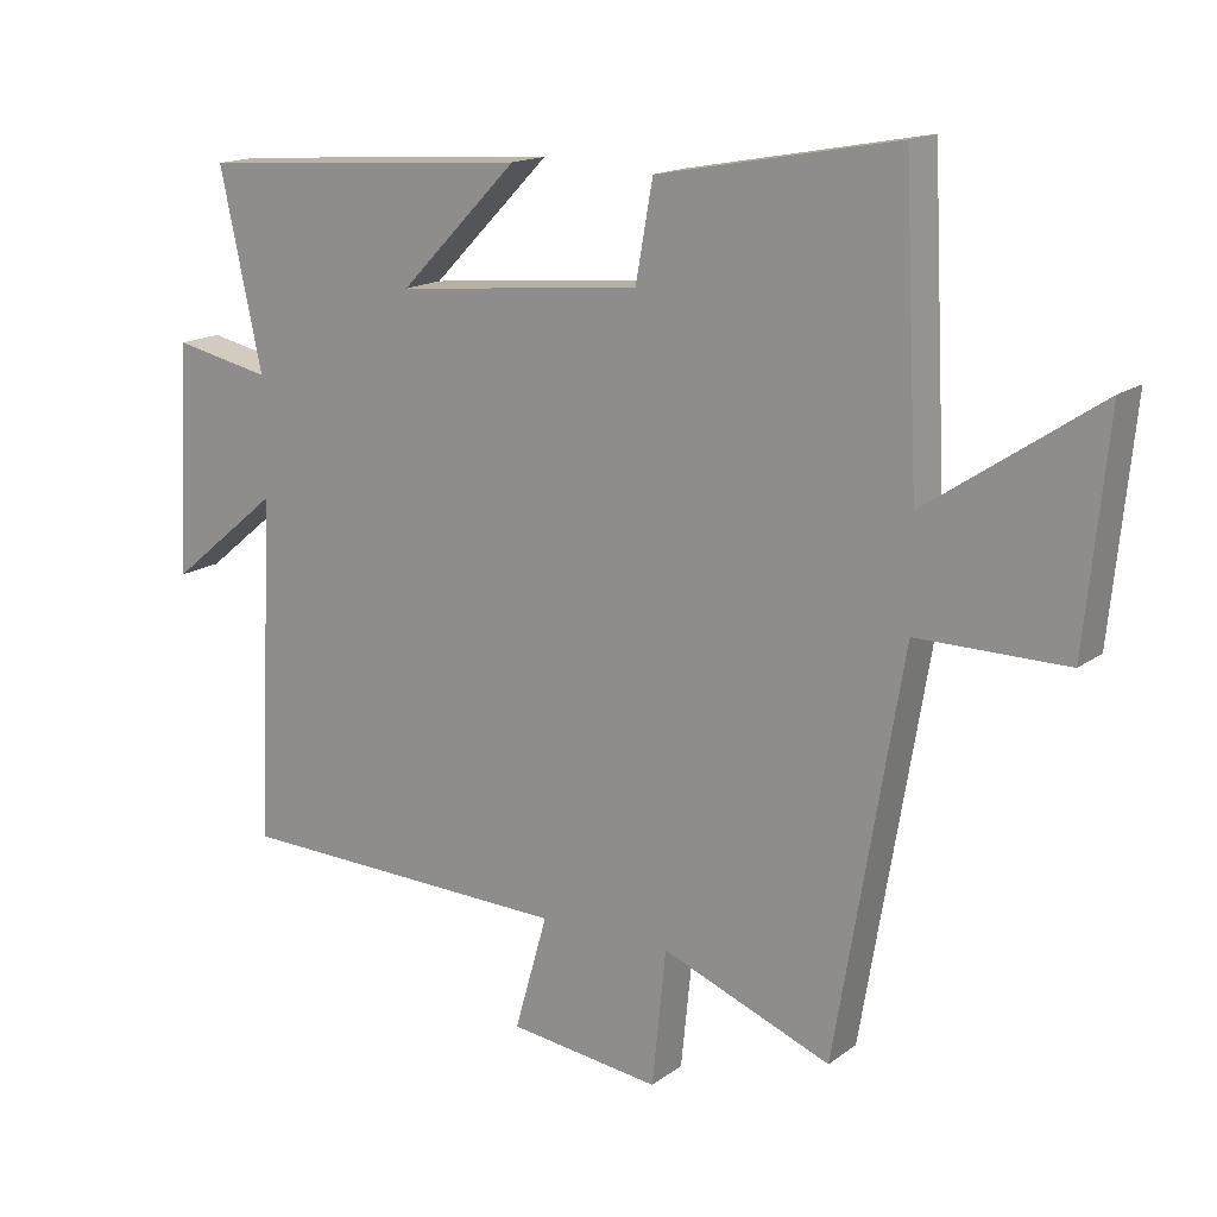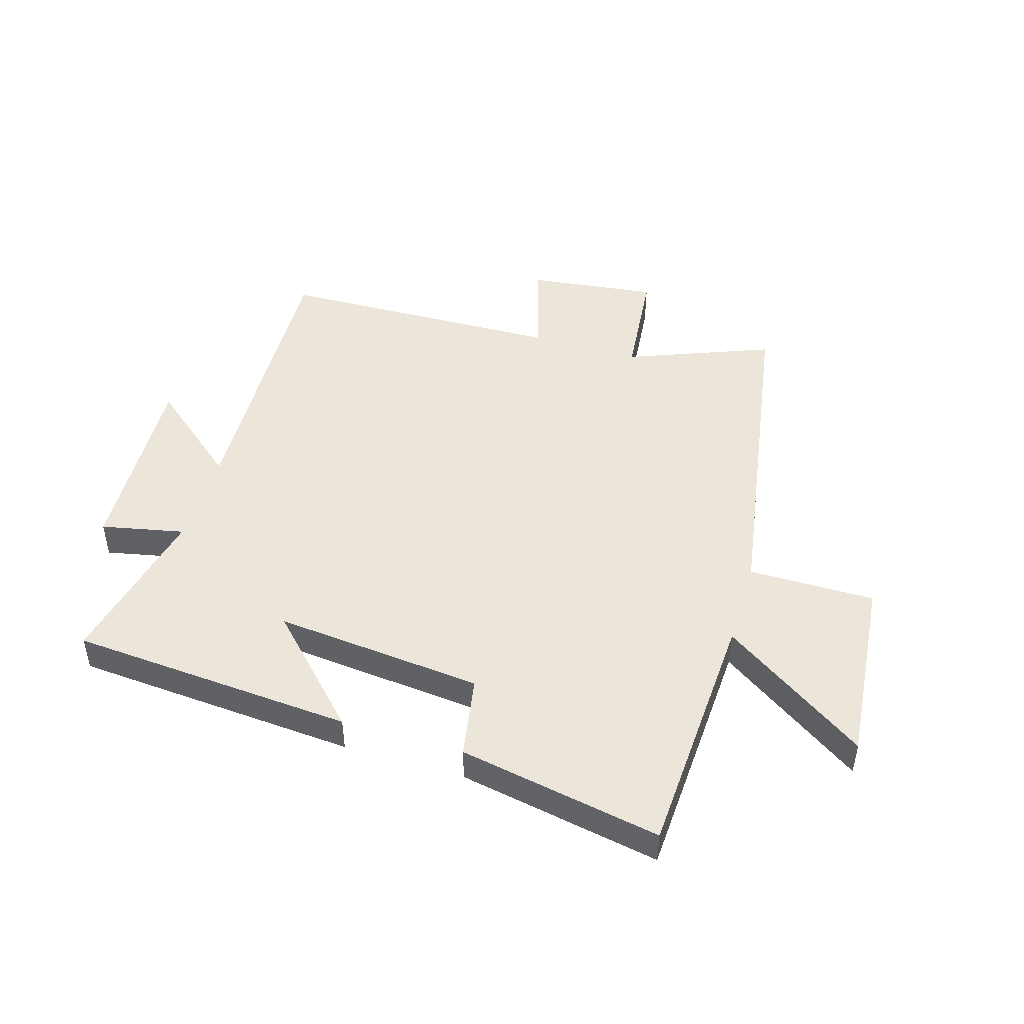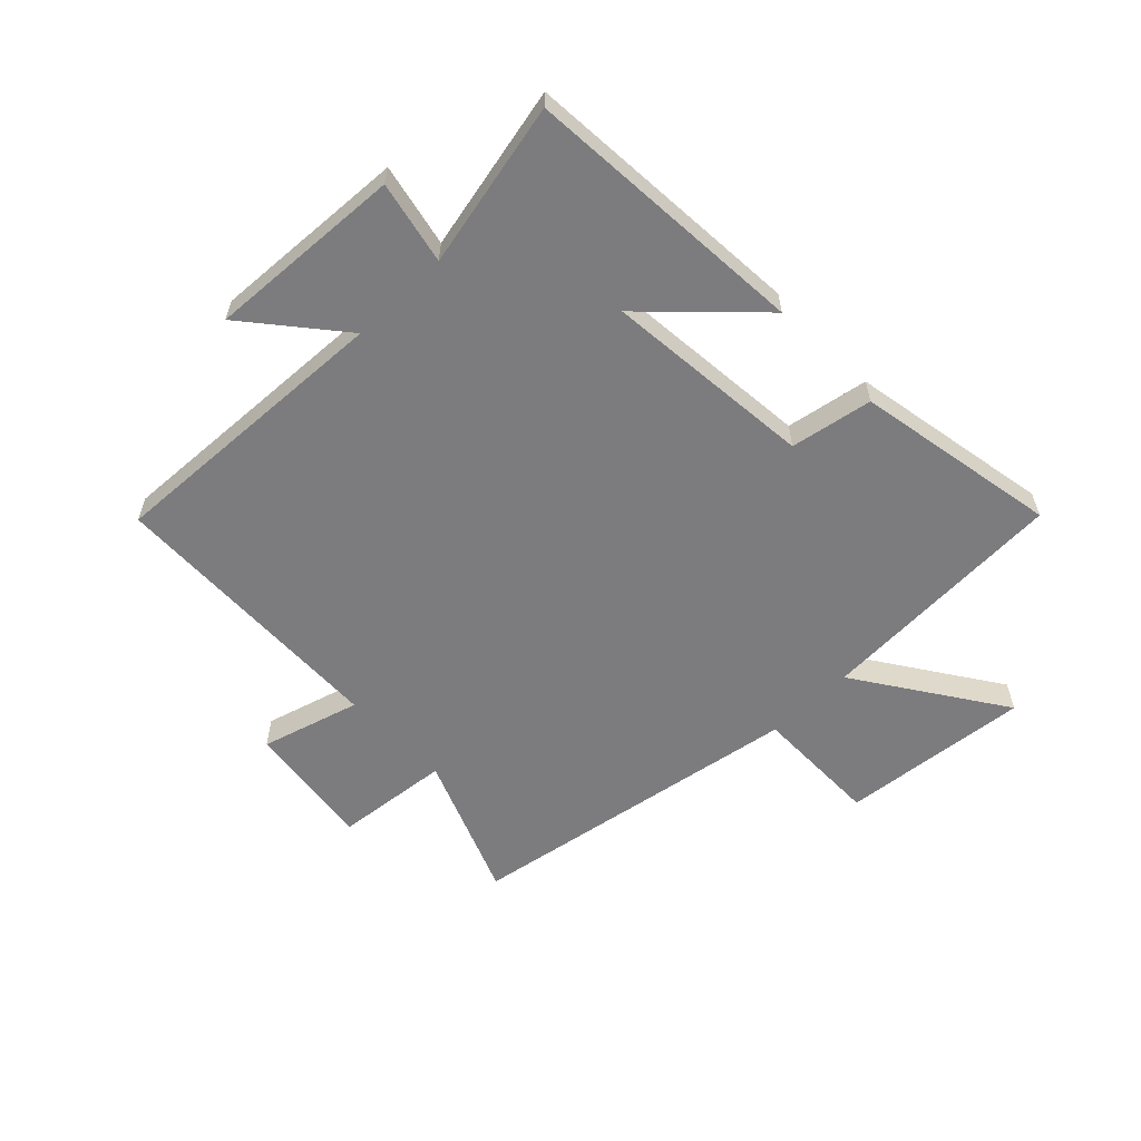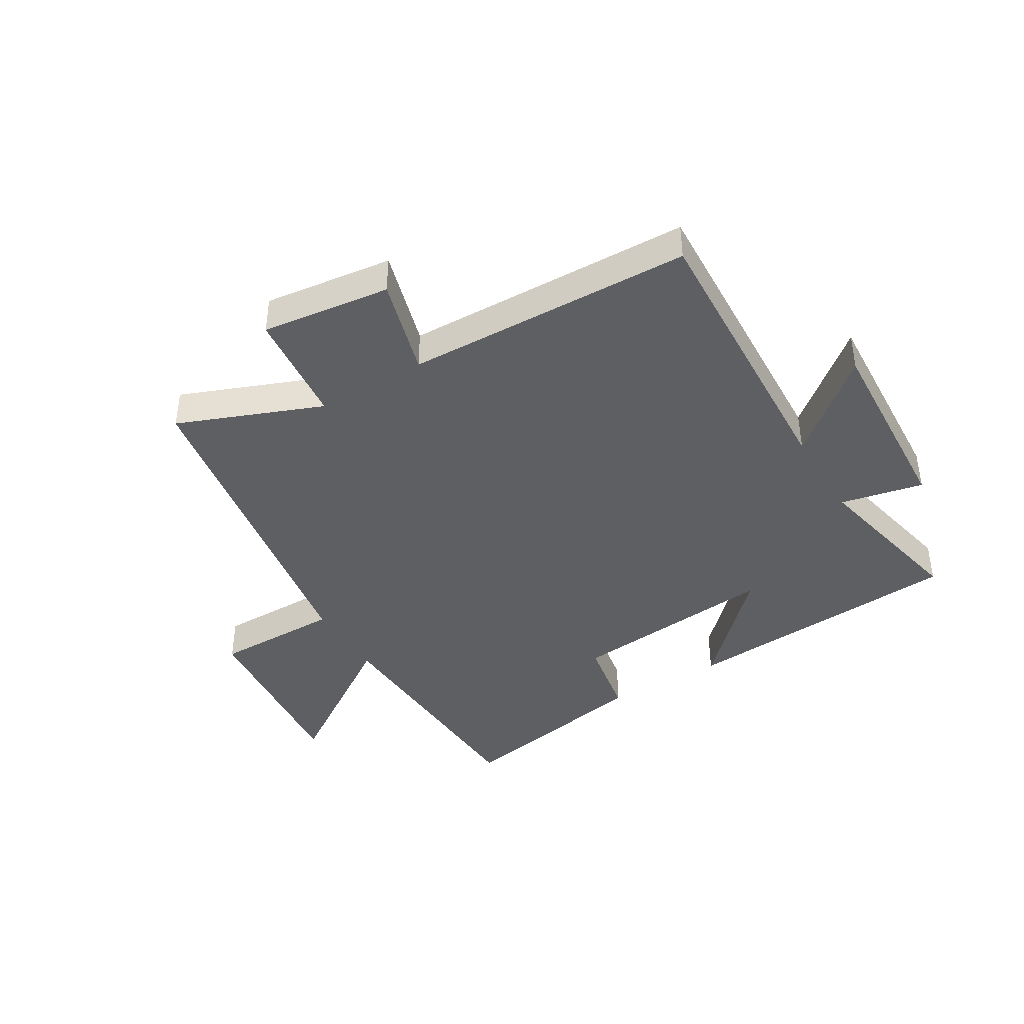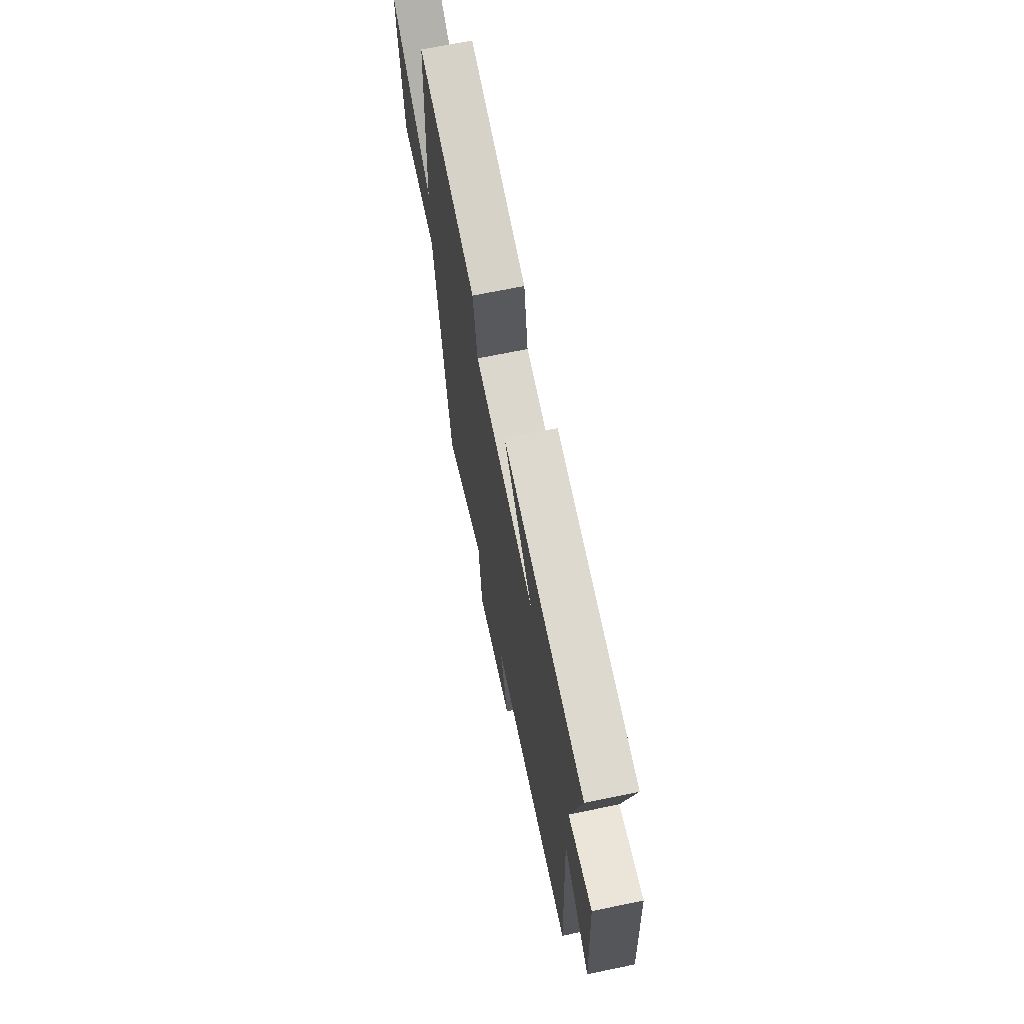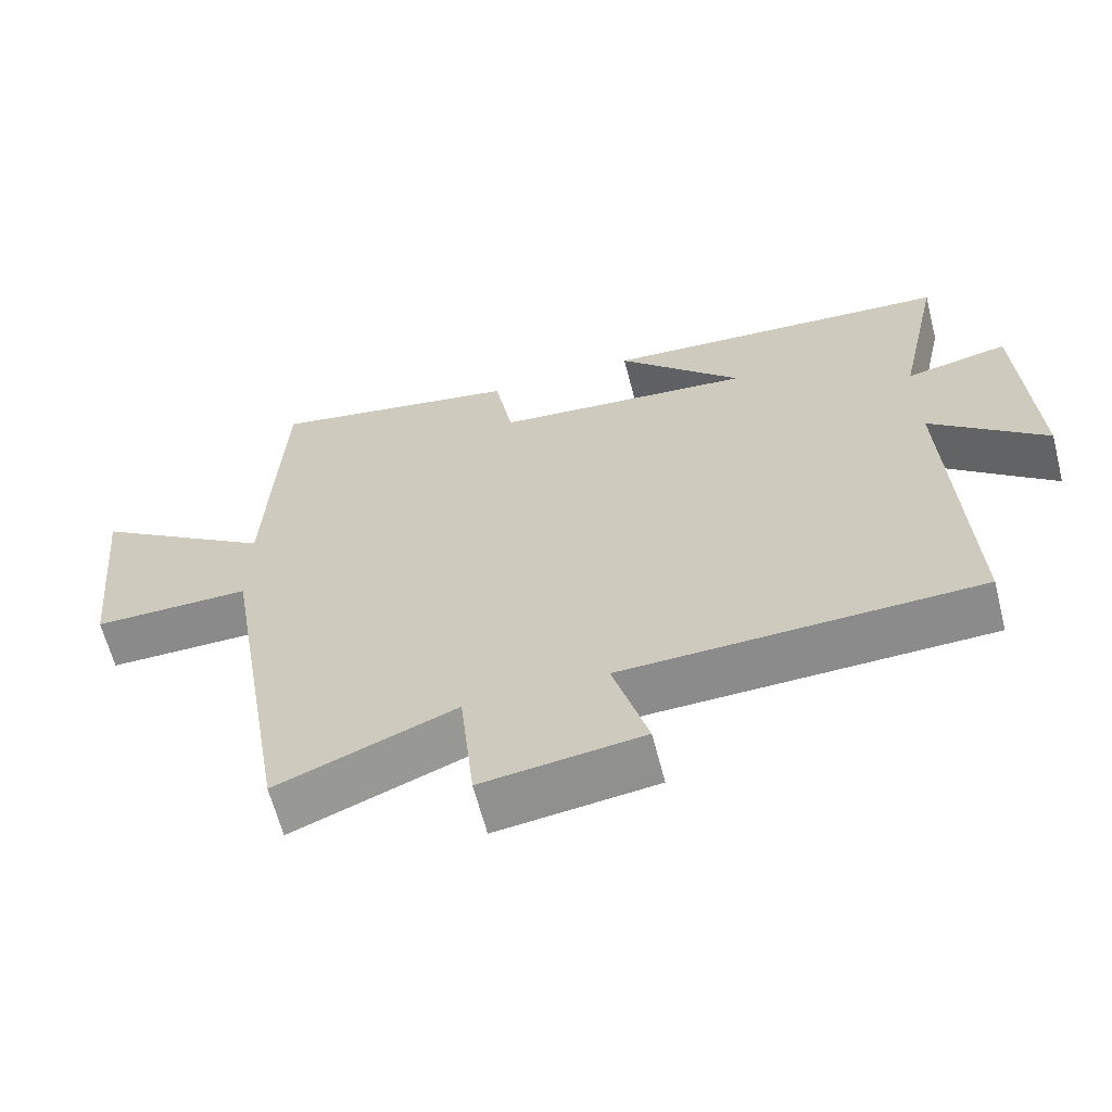
<metadata>
{"format":"obj","ext":"obj","renderer":"f3d","projection":"perspective","resolution":1024,"background":"white","views":[{"elev":15.9,"azim":34.2,"up":"+Z"},{"elev":47.1,"azim":16.9,"up":"+Y"},{"elev":-58.9,"azim":-46.0,"up":"+Y"},{"elev":-41.4,"azim":-149.0,"up":"+Y"},{"elev":68.0,"azim":-101.7,"up":"+Z"},{"elev":-63.4,"azim":-165.6,"up":"+Z"}]}
</metadata>
<code>
v 0.403 0.07 -0.597
v 0.158 0.07 -0.5
v 0.138 0.07 -0.696
v -0.082 0.07 -0.668
v -0.034 0.07 -0.5
v -0.523 0.07 -0.486
v -0.5 0.07 0.012
v -0.659 0.07 -0.12
v -0.641 0.07 0.214
v -0.5 0.07 0.184
v -0.561 0.07 0.466
v -0.077 0.07 0.5
v -0.248 0.07 0.326
v 0.108 0.07 0.36
v 0.133 0.07 0.5
v 0.479 0.07 0.564
v 0.5 0.07 0.134
v 0.748 0.07 0.301
v 0.716 0.07 -0.021
v 0.5 0.07 -0.02
v 0.403 0 -0.597
v 0.158 0 -0.5
v 0.138 0 -0.696
v -0.082 0 -0.668
v -0.034 0 -0.5
v -0.523 0 -0.486
v -0.5 0 0.012
v -0.659 0 -0.12
v -0.641 0 0.214
v -0.5 0 0.184
v -0.561 0 0.466
v -0.077 0 0.5
v -0.248 0 0.326
v 0.108 0 0.36
v 0.133 0 0.5
v 0.479 0 0.564
v 0.5 0 0.134
v 0.748 0 0.301
v 0.716 0 -0.021
v 0.5 0 -0.02
f 17 18 19 20
f 17 20 1 2
f 14 15 16 17
f 13 14 17 2
f 10 11 12 13
f 10 13 2 3
f 7 8 9 10
f 5 6 7
f 5 7 10
f 3 4 5
f 3 5 10
f 40 39 38 37
f 22 21 40 37
f 37 36 35 34
f 22 37 34 33
f 33 32 31 30
f 23 22 33 30
f 30 29 28 27
f 27 26 25
f 30 27 25
f 25 24 23
f 30 25 23
f 1 21 22 2
f 2 22 23 3
f 3 23 24 4
f 4 24 25 5
f 5 25 26 6
f 6 26 27 7
f 7 27 28 8
f 8 28 29 9
f 9 29 30 10
f 10 30 31 11
f 11 31 32 12
f 12 32 33 13
f 13 33 34 14
f 14 34 35 15
f 15 35 36 16
f 16 36 37 17
f 17 37 38 18
f 18 38 39 19
f 19 39 40 20
f 20 40 21 1

</code>
